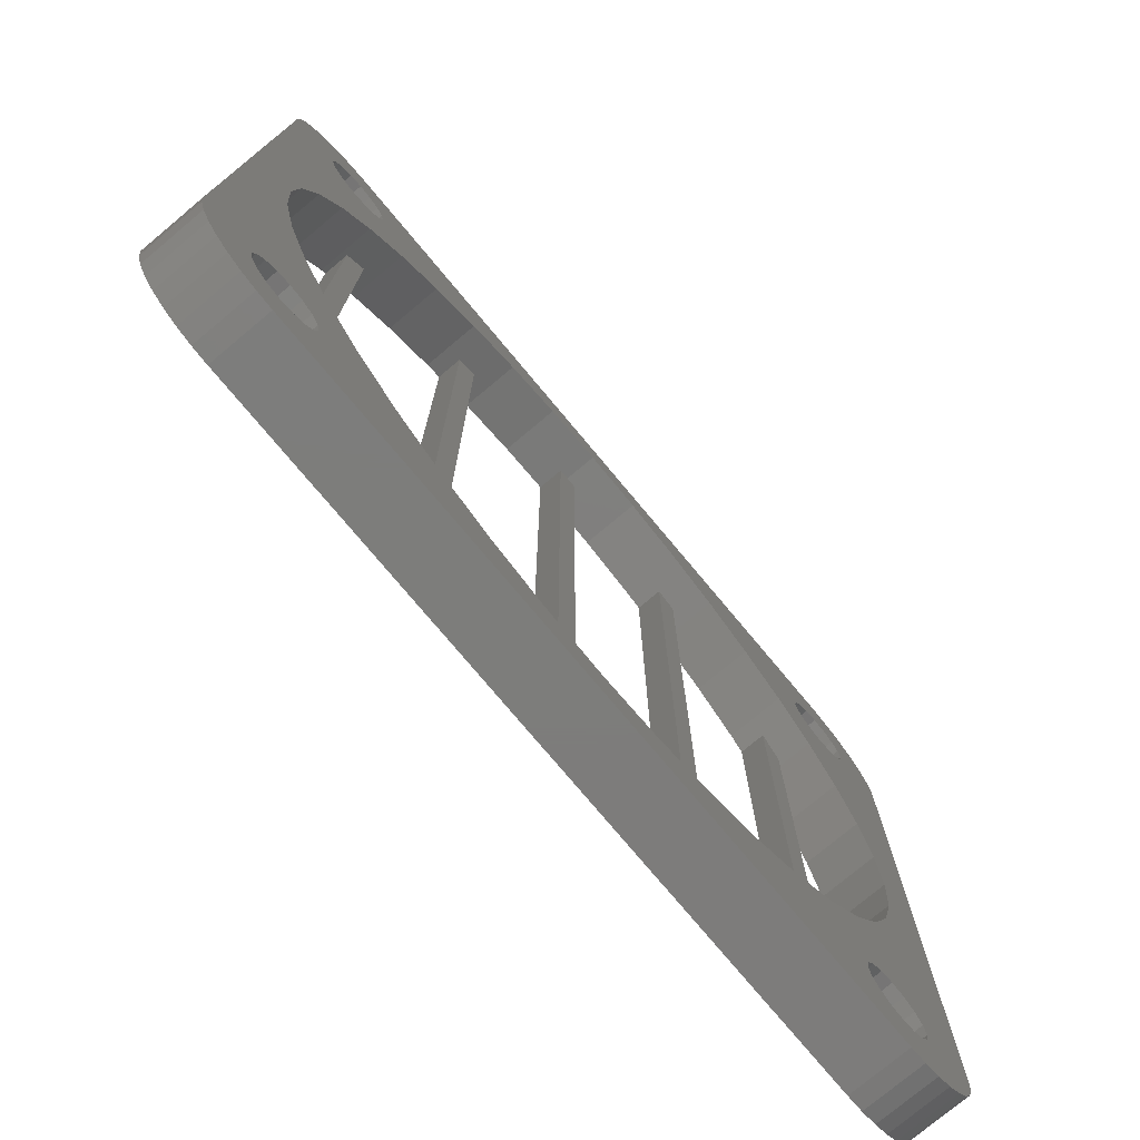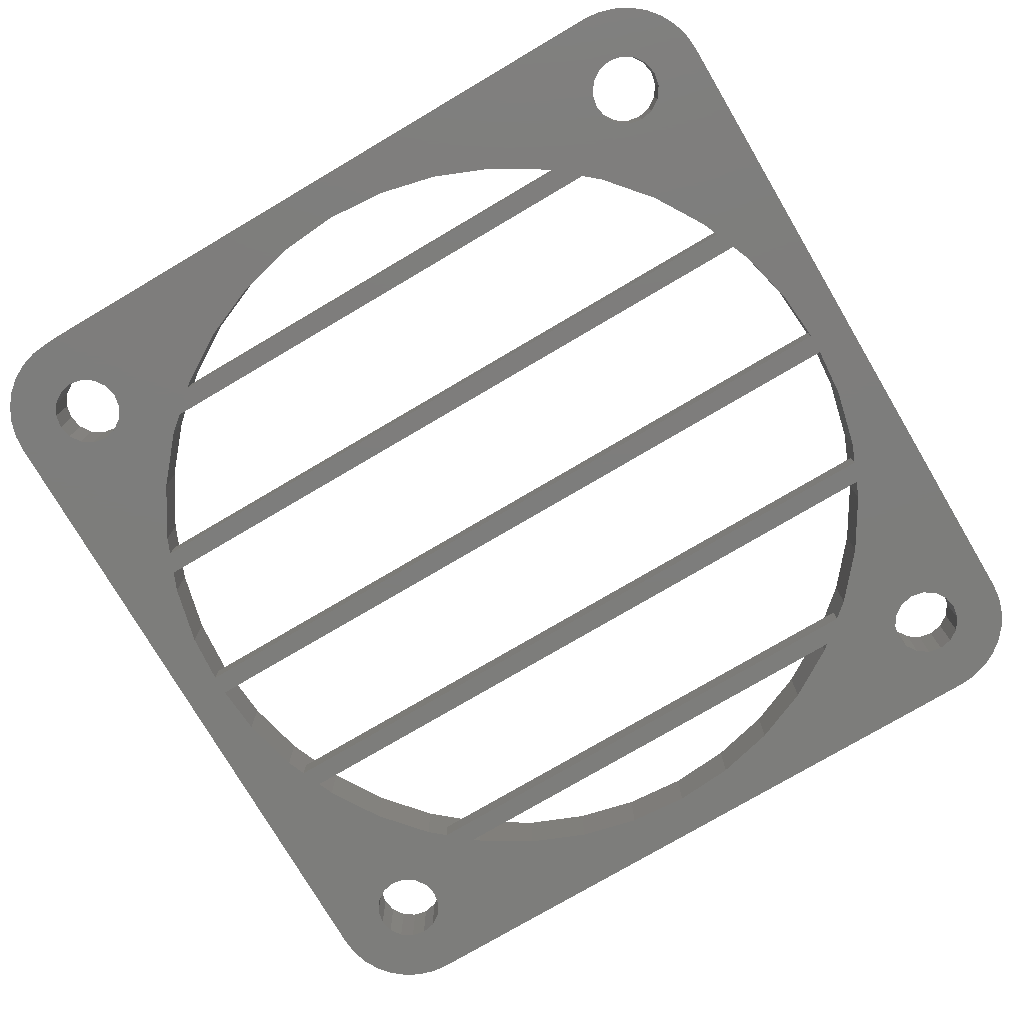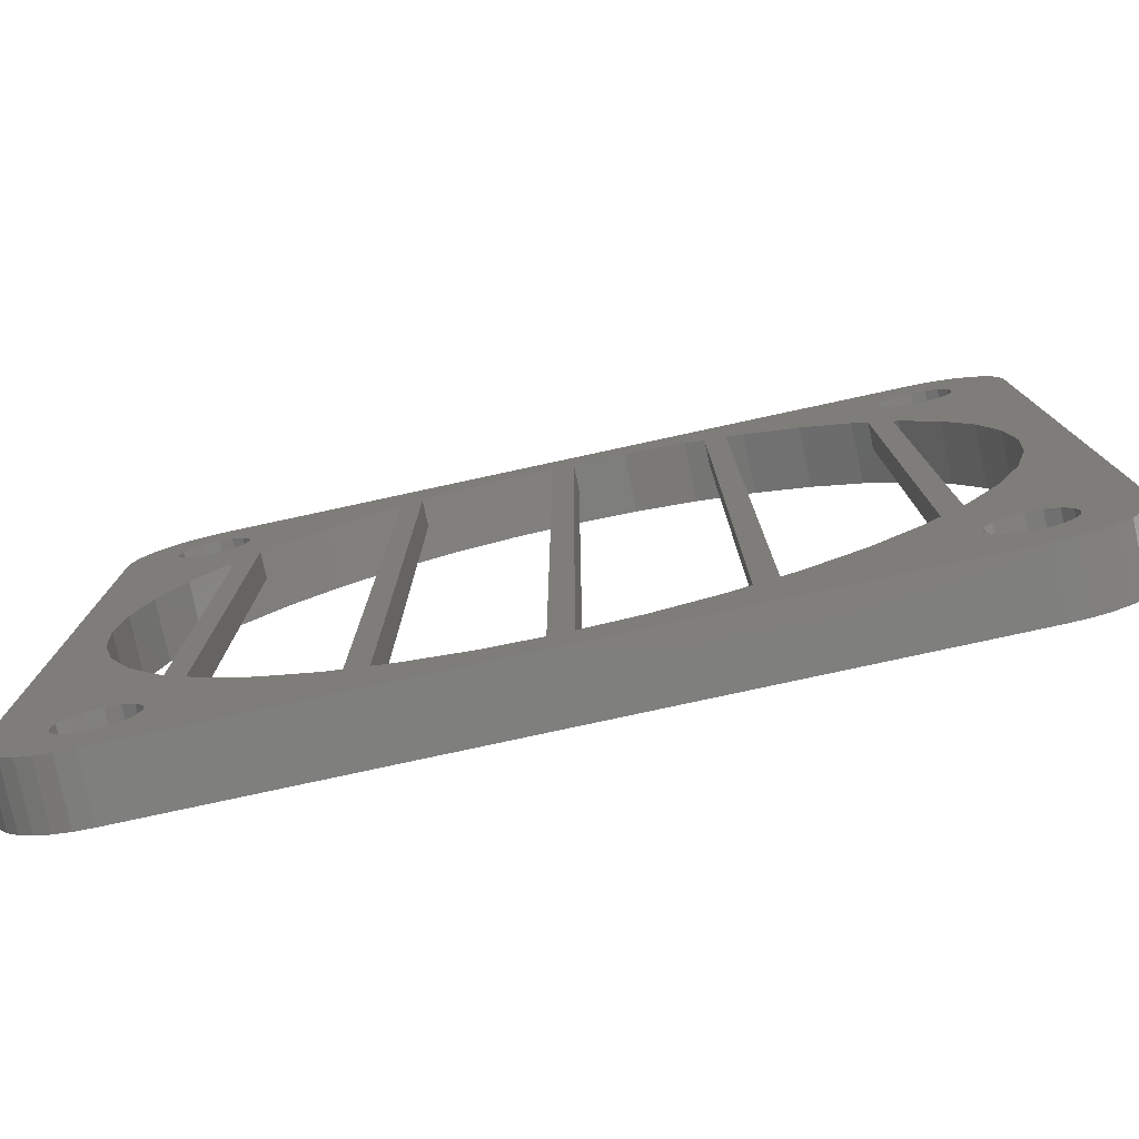
<metadata>
{"format":"stl","ext":"stl","renderer":"f3d","projection":"perspective","resolution":1024,"background":"white","views":[{"elev":-76.4,"azim":-50.1,"up":"+Y"},{"elev":-76.7,"azim":-59.5,"up":"+Z"},{"elev":-79.2,"azim":-167.8,"up":"+Y"}]}
</metadata>
<code>
# stl→obj: 320 verts, 676 faces
v -14.4 10.89 0
v -13.44 12.02 0
v -14.4 -10.89 0
v -12.78 -12.78 0
v -14.83 -14.83 0
v -13.44 -12.02 0
v -15.37 -14.48 0
v -16 -14.35 0
v -14.63 -10.63 0
v -16.63 -14.48 0
v -16.11 -8.208 0
v -17.17 -14.83 0
v -20 -16 0
v -17.52 -15.37 0
v -17.65 -16 0
v -17.2 -5.587 0
v -15.37 14.48 0
v -14.48 15.37 0
v -14.35 16 0
v -16 14.35 0
v -14.63 10.63 0
v -14.83 14.83 0
v -16.63 14.48 0
v -16.11 8.208 0
v -17.17 14.83 0
v -20 16 0
v -17.2 5.587 0
v -17.52 15.37 0
v -17.86 2.828 0
v 20 16 0
v 17.52 15.37 0
v 17.65 16 0
v 16.11 8.208 0
v 17.2 5.587 0
v 17.17 14.83 0
v 16.63 14.48 0
v 14.63 10.63 0
v 16 14.35 0
v 14.4 10.89 0
v 15.37 14.48 0
v 13.44 12.02 0
v 14.83 14.83 0
v 12.78 12.78 0
v 14.4 -10.89 0
v 13.44 -12.02 0
v 17.65 -16 0
v 20 -16 0
v 19.92 -16.78 0
v 18.08 0 0
v 17.52 -16.63 0
v 19.7 -17.53 0
v 17.86 2.828 0
v 19.33 -18.22 0
v 17.17 -17.17 0
v 18.83 -18.83 0
v 19.92 16.78 0
v 18.22 -19.33 0
v 17.52 16.63 0
v 19.7 17.53 0
v 17.86 -2.828 0
v 17.52 -15.37 0
v 16.63 -17.52 0
v 17.53 -19.7 0
v 16.78 -19.92 0
v 16 -17.65 0
v 16 -20 0
v 15.37 -17.52 0
v 14.83 -17.17 0
v 8.208 -16.11 0
v 10.63 -14.63 0
v 14.35 -16 0
v 14.48 -16.63 0
v 12.78 -12.78 0
v 7.44 -16.43 0
v 6.48 -16.83 0
v 7.44 16.43 0
v 5.587 -17.2 0
v 2.828 -17.86 0
v 0.48 -18.04 0
v -0.48 -18.04 0
v 0.48 18.04 0
v -16 -20 0
v -6.48 -16.83 0
v -7.44 -16.43 0
v -6.48 16.83 0
v -14.48 -15.37 0
v -10.63 -14.63 0
v -14.35 -16 0
v -14.48 -16.63 0
v -8.208 -16.11 0
v -5.587 -17.2 0
v -2.828 -17.86 0
v -14.83 -17.17 0
v -15.37 -17.52 0
v -16 -17.65 0
v -16.78 -19.92 0
v -16.63 -17.52 0
v -17.53 -19.7 0
v -18.22 -19.33 0
v -17.17 -17.17 0
v -18.83 -18.83 0
v -17.86 -2.828 0
v -19.33 -18.22 0
v -17.52 -16.63 0
v 19.33 18.22 0
v 17.17 17.17 0
v 18.83 18.83 0
v 18.22 19.33 0
v 16.63 17.52 0
v 17.53 19.7 0
v 16.78 19.92 0
v 16 17.65 0
v 16 20 0
v 15.37 17.52 0
v 14.83 17.17 0
v 8.208 16.11 0
v 14.48 16.63 0
v 14.48 15.37 0
v 10.63 14.63 0
v 14.35 16 0
v 6.48 16.83 0
v 5.587 17.2 0
v 2.828 17.86 0
v -0.48 18.04 0
v -16 20 0
v -2.828 17.86 0
v -7.44 16.43 0
v -8.208 16.11 0
v -12.78 12.78 0
v -10.63 14.63 0
v -14.48 16.63 0
v -14.83 17.17 0
v -5.587 17.2 0
v -15.37 17.52 0
v -16 17.65 0
v -16.78 19.92 0
v -16.63 17.52 0
v -18.22 19.33 0
v -17.17 17.17 0
v -19.33 18.22 0
v -17.52 16.63 0
v -17.53 19.7 0
v -19.92 16.78 0
v -17.65 16 0
v -18.08 0 0
v -19.7 -17.53 0
v -19.92 -16.78 0
v -18.83 18.83 0
v -19.7 17.53 0
v 17.17 -14.83 0
v 17.2 -5.587 0
v 16.11 -8.208 0
v 16.63 -14.48 0
v 14.63 -10.63 0
v 16 -14.35 0
v 15.37 -14.48 0
v 14.83 -14.83 0
v 14.48 -15.37 0
v -10.63 -14.63 2.7
v -14.48 -15.37 2.7
v -14.35 -16 2.7
v -15.37 -14.48 2.7
v -12.78 -12.78 2.7
v -14.63 -10.63 2.7
v -14.83 -14.83 2.7
v -16 -14.35 2.7
v -16.63 -14.48 2.7
v -16.11 -8.208 2.7
v -17.17 -14.83 2.7
v -20 -16 2.7
v -17.2 -5.587 2.7
v -17.52 -15.37 2.7
v -17.86 -2.828 2.7
v -10.63 14.63 2.7
v -14.48 15.37 2.7
v -12.78 12.78 2.7
v -14.83 14.83 2.7
v -15.37 14.48 2.7
v -14.63 10.63 2.7
v -16 14.35 2.7
v -16.63 14.48 2.7
v -16.11 8.208 2.7
v -17.17 14.83 2.7
v -20 16 2.7
v -17.52 15.37 2.7
v -17.65 16 2.7
v -17.2 5.587 2.7
v 20 -16 2.7
v 17.52 -15.37 2.7
v 17.65 -16 2.7
v 16.11 -8.208 2.7
v 17.2 -5.587 2.7
v 17.17 -14.83 2.7
v 16.63 -14.48 2.7
v 14.63 -10.63 2.7
v 16 -14.35 2.7
v 15.37 -14.48 2.7
v 12.78 -12.78 2.7
v 14.83 -14.83 2.7
v 14.48 -15.37 2.7
v 10.63 -14.63 2.7
v 17.65 16 2.7
v 20 16 2.7
v 19.92 16.78 2.7
v 18.08 0 2.7
v 17.52 16.63 2.7
v 19.7 17.53 2.7
v 17.86 -2.828 2.7
v 19.33 18.22 2.7
v 17.17 17.17 2.7
v 18.83 18.83 2.7
v 19.92 -16.78 2.7
v 18.22 19.33 2.7
v 17.52 -16.63 2.7
v 19.7 -17.53 2.7
v 17.86 2.828 2.7
v 17.52 15.37 2.7
v 16.63 17.52 2.7
v 17.53 19.7 2.7
v 16.78 19.92 2.7
v 16 17.65 2.7
v 16 20 2.7
v 15.37 17.52 2.7
v 14.83 17.17 2.7
v 8.208 16.11 2.7
v 10.63 14.63 2.7
v 14.35 16 2.7
v 14.48 16.63 2.7
v 12.78 12.78 2.7
v 5.587 17.2 2.7
v 2.828 17.86 2.7
v 0 18.08 2.7
v -16 20 2.7
v -14.35 16 2.7
v -14.48 16.63 2.7
v -8.208 16.11 2.7
v -5.587 17.2 2.7
v -2.828 17.86 2.7
v -14.83 17.17 2.7
v -15.37 17.52 2.7
v -16 17.65 2.7
v -16.78 19.92 2.7
v -16.63 17.52 2.7
v -17.53 19.7 2.7
v -18.22 19.33 2.7
v -17.17 17.17 2.7
v -18.83 18.83 2.7
v -17.86 2.828 2.7
v -19.33 18.22 2.7
v -17.52 16.63 2.7
v 19.33 -18.22 2.7
v 17.17 -17.17 2.7
v 18.83 -18.83 2.7
v 18.22 -19.33 2.7
v 16.63 -17.52 2.7
v 17.53 -19.7 2.7
v 16.78 -19.92 2.7
v 16 -17.65 2.7
v 16 -20 2.7
v 15.37 -17.52 2.7
v 14.83 -17.17 2.7
v 8.208 -16.11 2.7
v 14.48 -16.63 2.7
v 14.35 -16 2.7
v 5.587 -17.2 2.7
v 2.828 -17.86 2.7
v 0 -18.08 2.7
v -16 -20 2.7
v -2.828 -17.86 2.7
v -14.48 -16.63 2.7
v -8.208 -16.11 2.7
v -14.83 -17.17 2.7
v -5.587 -17.2 2.7
v -15.37 -17.52 2.7
v -16 -17.65 2.7
v -16.78 -19.92 2.7
v -16.63 -17.52 2.7
v -18.22 -19.33 2.7
v -17.17 -17.17 2.7
v -19.33 -18.22 2.7
v -17.52 -16.63 2.7
v -17.53 -19.7 2.7
v -19.92 -16.78 2.7
v -17.65 -16 2.7
v -18.08 0 2.7
v -19.7 17.53 2.7
v -19.92 16.78 2.7
v -18.83 -18.83 2.7
v -19.7 -17.53 2.7
v 17.17 14.83 2.7
v 17.2 5.587 2.7
v 16.11 8.208 2.7
v 16.63 14.48 2.7
v 14.63 10.63 2.7
v 16 14.35 2.7
v 15.37 14.48 2.7
v 14.83 14.83 2.7
v 14.48 15.37 2.7
v -6.48 -16.83 1.2
v -7.44 -16.43 1.2
v -14.4 -10.89 1.2
v -13.44 -12.02 1.2
v -13.44 12.02 1.2
v -14.4 10.89 1.2
v -6.48 16.83 1.2
v -7.44 16.43 1.2
v -0.48 18.04 1.2
v 0 18.08 1.2
v 0.48 18.04 1.2
v 6.48 16.83 1.2
v 7.44 16.43 1.2
v 14.4 10.89 1.2
v 13.44 12.02 1.2
v 13.44 -12.02 1.2
v 14.4 -10.89 1.2
v 6.48 -16.83 1.2
v 7.44 -16.43 1.2
v 0.48 -18.04 1.2
v 0 -18.08 1.2
v -0.48 -18.04 1.2
f 1 2 3
f 4 5 6
f 7 6 5
f 6 7 3
f 8 3 7
f 3 8 9
f 10 9 8
f 9 10 11
f 12 11 10
f 13 11 12
f 13 12 14
f 13 14 15
f 11 13 16
f 17 2 1
f 2 18 19
f 20 1 21
f 2 22 18
f 2 17 22
f 1 20 17
f 23 21 24
f 21 23 20
f 24 25 23
f 26 24 27
f 24 26 25
f 25 26 28
f 26 27 29
f 30 31 32
f 33 30 34
f 30 35 31
f 30 33 35
f 35 33 36
f 37 36 33
f 36 37 38
f 39 38 37
f 38 39 40
f 41 40 39
f 40 41 42
f 43 42 41
f 44 45 39
f 46 47 48
f 47 49 30
f 50 48 51
f 52 30 49
f 50 51 53
f 34 30 52
f 54 53 55
f 30 32 56
f 54 55 57
f 58 56 32
f 56 58 59
f 47 60 49
f 47 46 61
f 62 57 63
f 48 50 46
f 53 54 50
f 62 63 64
f 57 62 54
f 65 64 66
f 64 65 62
f 66 67 65
f 66 68 67
f 69 68 66
f 41 39 45
f 70 71 72
f 71 73 45
f 71 70 73
f 68 69 72
f 72 69 70
f 66 74 69
f 74 75 76
f 66 75 74
f 66 77 75
f 66 78 77
f 66 79 78
f 79 80 81
f 66 80 79
f 82 80 66
f 83 84 85
f 82 84 83
f 5 4 86
f 87 86 4
f 86 87 88
f 89 87 90
f 84 82 90
f 82 83 91
f 82 91 92
f 87 89 88
f 80 82 92
f 90 82 93
f 90 93 89
f 93 82 94
f 82 95 94
f 96 95 82
f 95 96 97
f 98 97 96
f 99 97 98
f 97 99 100
f 101 100 99
f 16 13 102
f 100 103 104
f 103 100 101
f 59 58 105
f 106 105 58
f 105 106 107
f 107 106 108
f 109 108 106
f 108 109 110
f 110 109 111
f 112 111 109
f 112 113 111
f 114 113 112
f 115 113 114
f 116 115 117
f 42 43 118
f 119 118 43
f 118 119 120
f 120 119 117
f 116 117 119
f 115 116 113
f 76 113 116
f 121 76 75
f 121 113 76
f 122 113 121
f 123 113 122
f 81 113 123
f 124 81 80
f 124 113 81
f 125 124 126
f 127 85 84
f 125 127 128
f 6 3 2
f 19 129 2
f 19 130 129
f 131 130 19
f 130 131 128
f 132 128 131
f 125 128 132
f 127 125 85
f 85 125 133
f 133 125 126
f 125 132 134
f 125 134 135
f 124 125 113
f 136 135 137
f 135 136 125
f 138 137 139
f 140 139 141
f 137 142 136
f 143 141 144
f 26 29 145
f 137 138 142
f 28 26 144
f 102 13 145
f 146 104 103
f 26 145 13
f 147 104 146
f 143 144 26
f 104 147 15
f 139 148 138
f 15 147 13
f 139 140 148
f 141 149 140
f 141 143 149
f 47 61 150
f 47 151 60
f 47 150 152
f 152 150 153
f 47 152 151
f 154 153 155
f 44 155 156
f 45 156 157
f 153 154 152
f 45 157 158
f 155 44 154
f 156 45 44
f 45 158 71
f 159 160 161
f 162 163 164
f 163 165 160
f 163 162 165
f 164 166 162
f 167 164 168
f 164 167 166
f 168 169 167
f 170 168 171
f 168 170 169
f 169 170 172
f 170 171 173
f 174 175 176
f 177 176 175
f 178 176 177
f 176 178 179
f 180 179 178
f 181 179 180
f 179 181 182
f 183 182 181
f 184 182 183
f 184 183 185
f 184 185 186
f 182 184 187
f 188 189 190
f 191 188 192
f 188 193 189
f 188 191 193
f 193 191 194
f 195 194 191
f 194 195 196
f 196 195 197
f 198 197 195
f 197 198 199
f 199 198 200
f 201 200 198
f 202 203 204
f 203 205 188
f 206 204 207
f 208 188 205
f 206 207 209
f 192 188 208
f 210 209 211
f 188 190 212
f 210 211 213
f 214 212 190
f 212 214 215
f 203 216 205
f 203 202 217
f 218 213 219
f 204 206 202
f 209 210 206
f 218 219 220
f 213 218 210
f 221 220 222
f 220 221 218
f 222 223 221
f 222 224 223
f 225 224 222
f 226 227 228
f 227 226 229
f 224 225 228
f 228 225 226
f 222 230 225
f 222 231 230
f 222 232 231
f 233 232 222
f 175 174 234
f 235 174 236
f 233 236 237
f 233 237 238
f 174 235 234
f 232 233 238
f 236 233 239
f 236 239 235
f 239 233 240
f 233 241 240
f 242 241 233
f 241 242 243
f 244 243 242
f 245 243 244
f 243 245 246
f 247 246 245
f 187 184 248
f 246 249 250
f 249 246 247
f 215 214 251
f 252 251 214
f 251 252 253
f 253 252 254
f 255 254 252
f 254 255 256
f 256 255 257
f 258 257 255
f 258 259 257
f 260 259 258
f 261 259 260
f 262 261 263
f 200 201 264
f 264 201 263
f 262 263 201
f 261 262 259
f 265 259 262
f 266 259 265
f 267 259 266
f 268 267 269
f 160 159 163
f 270 159 161
f 159 270 271
f 272 271 270
f 268 271 272
f 271 268 273
f 273 268 269
f 268 272 274
f 268 274 275
f 267 268 259
f 276 275 277
f 275 276 268
f 278 277 279
f 280 279 281
f 277 282 276
f 283 281 284
f 170 173 285
f 277 278 282
f 172 170 284
f 248 184 285
f 286 250 249
f 170 285 184
f 287 250 286
f 283 284 170
f 250 287 186
f 279 288 278
f 186 287 184
f 279 280 288
f 281 289 280
f 281 283 289
f 203 217 290
f 203 291 216
f 203 290 292
f 292 290 293
f 203 292 291
f 294 293 295
f 294 295 296
f 229 296 297
f 293 294 292
f 229 297 298
f 229 298 227
f 296 229 294
f 64 256 257
f 256 64 63
f 63 254 256
f 254 63 57
f 57 253 254
f 253 57 55
f 253 53 251
f 53 253 55
f 251 51 215
f 51 251 53
f 215 48 212
f 48 215 51
f 212 47 188
f 47 212 48
f 188 30 203
f 30 188 47
f 203 56 204
f 56 203 30
f 204 59 207
f 59 204 56
f 207 105 209
f 105 207 59
f 209 107 211
f 107 209 105
f 107 213 211
f 213 107 108
f 108 219 213
f 219 108 110
f 110 220 219
f 220 110 111
f 111 222 220
f 222 111 113
f 113 233 222
f 233 113 125
f 125 242 233
f 242 125 136
f 136 244 242
f 244 136 142
f 142 245 244
f 245 142 138
f 138 247 245
f 247 138 148
f 140 247 148
f 247 140 249
f 149 249 140
f 249 149 286
f 143 286 149
f 286 143 287
f 26 287 143
f 287 26 184
f 13 184 26
f 184 13 170
f 147 170 13
f 170 147 283
f 146 283 147
f 283 146 289
f 103 289 146
f 289 103 280
f 101 280 103
f 280 101 288
f 101 278 288
f 278 101 99
f 99 282 278
f 282 99 98
f 98 276 282
f 276 98 96
f 96 268 276
f 268 96 82
f 82 259 268
f 259 82 66
f 66 257 259
f 257 66 64
f 92 273 269
f 273 92 91
f 273 299 271
f 91 299 273
f 299 91 83
f 300 271 299
f 90 300 84
f 300 90 271
f 90 159 271
f 159 90 87
f 87 163 159
f 163 87 4
f 164 301 9
f 164 302 301
f 163 302 164
f 4 302 163
f 302 4 6
f 9 301 3
f 164 11 168
f 11 164 9
f 168 16 171
f 16 168 11
f 171 102 173
f 102 171 16
f 173 145 285
f 145 173 102
f 285 29 248
f 29 285 145
f 248 27 187
f 27 248 29
f 187 24 182
f 24 187 27
f 182 21 179
f 21 182 24
f 176 303 129
f 179 303 176
f 303 179 304
f 21 304 179
f 304 21 1
f 129 303 2
f 129 174 176
f 174 129 130
f 130 236 174
f 236 130 128
f 305 236 306
f 128 306 236
f 306 128 127
f 236 305 237
f 133 305 85
f 305 133 237
f 133 238 237
f 238 133 126
f 238 307 232
f 126 307 238
f 307 126 124
f 232 307 308
f 309 232 308
f 232 309 231
f 123 309 81
f 309 123 231
f 123 230 231
f 230 123 122
f 230 310 225
f 122 310 230
f 310 122 121
f 311 225 310
f 116 311 76
f 311 116 225
f 116 226 225
f 226 116 119
f 119 229 226
f 229 119 43
f 39 37 312
f 313 43 41
f 43 313 229
f 294 313 312
f 313 294 229
f 294 312 37
f 33 294 37
f 294 33 292
f 34 292 33
f 292 34 291
f 52 291 34
f 291 52 216
f 49 216 52
f 216 49 205
f 60 205 49
f 205 60 208
f 151 208 60
f 208 151 192
f 152 192 151
f 192 152 191
f 154 191 152
f 191 154 195
f 45 73 314
f 315 154 44
f 154 315 195
f 314 195 315
f 314 198 195
f 198 314 73
f 73 201 198
f 201 73 70
f 70 262 201
f 262 70 69
f 316 262 317
f 69 317 262
f 317 69 74
f 262 316 265
f 77 316 75
f 316 77 265
f 77 266 265
f 266 77 78
f 266 318 267
f 78 318 266
f 318 78 79
f 267 318 319
f 320 267 319
f 267 320 269
f 92 320 80
f 320 92 269
f 304 302 303
f 302 304 301
f 306 299 305
f 299 306 300
f 307 309 308
f 309 307 318
f 320 318 307
f 318 320 319
f 310 317 311
f 317 310 316
f 313 315 312
f 315 313 314
f 3 304 1
f 304 3 301
f 302 2 303
f 2 302 6
f 84 306 127
f 306 84 300
f 299 85 305
f 85 299 83
f 80 307 124
f 307 80 320
f 318 81 309
f 81 318 79
f 75 310 121
f 310 75 316
f 317 76 311
f 76 317 74
f 45 313 41
f 313 45 314
f 315 39 312
f 39 315 44
f 88 160 86
f 160 88 161
f 284 14 172
f 14 284 15
f 8 162 166
f 162 8 7
f 86 165 5
f 165 86 160
f 7 165 162
f 165 7 5
f 12 167 169
f 167 12 10
f 172 12 169
f 12 172 14
f 10 166 167
f 166 10 8
f 97 279 277
f 279 97 100
f 281 15 284
f 15 281 104
f 89 161 88
f 161 89 270
f 93 274 272
f 274 93 94
f 94 275 274
f 275 94 95
f 93 270 89
f 270 93 272
f 95 277 275
f 277 95 97
f 279 104 281
f 104 279 100
f 46 189 61
f 189 46 190
f 264 158 200
f 158 264 71
f 155 194 196
f 194 155 153
f 61 193 150
f 193 61 189
f 153 193 194
f 193 153 150
f 157 197 199
f 197 157 156
f 200 157 199
f 157 200 158
f 156 196 197
f 196 156 155
f 67 261 260
f 261 67 68
f 263 71 264
f 71 263 72
f 54 255 252
f 255 54 62
f 62 258 255
f 258 62 65
f 54 214 50
f 214 54 252
f 65 260 258
f 260 65 67
f 261 72 263
f 72 261 68
f 50 190 46
f 190 50 214
f 19 235 131
f 235 19 234
f 185 144 186
f 144 185 28
f 137 241 243
f 241 137 135
f 17 180 178
f 180 17 20
f 22 178 177
f 178 22 17
f 134 239 240
f 239 134 132
f 131 239 132
f 239 131 235
f 135 240 241
f 240 135 134
f 250 139 246
f 139 250 141
f 186 141 250
f 141 186 144
f 139 243 246
f 243 139 137
f 18 234 19
f 234 18 175
f 22 175 18
f 175 22 177
f 20 181 180
f 181 20 23
f 23 183 181
f 183 23 25
f 183 28 185
f 28 183 25
f 32 206 58
f 206 32 202
f 114 221 223
f 221 114 112
f 36 295 293
f 295 36 38
f 35 293 290
f 293 35 36
f 109 210 218
f 210 109 106
f 58 210 106
f 210 58 206
f 112 218 221
f 218 112 109
f 228 115 224
f 115 228 117
f 227 117 228
f 117 227 120
f 115 223 224
f 223 115 114
f 297 118 298
f 118 297 42
f 298 120 227
f 120 298 118
f 35 217 31
f 217 35 290
f 31 202 32
f 202 31 217
f 38 296 295
f 296 38 40
f 40 297 296
f 297 40 42

</code>
